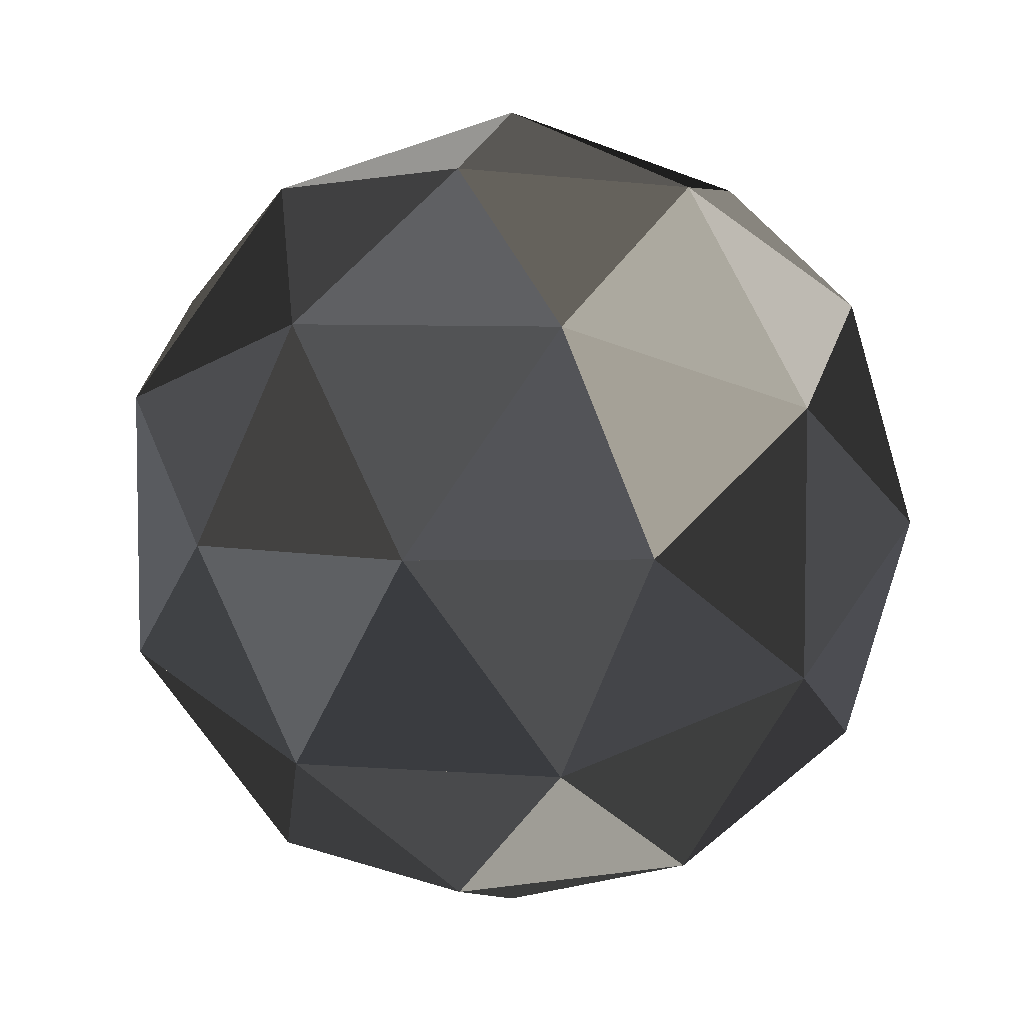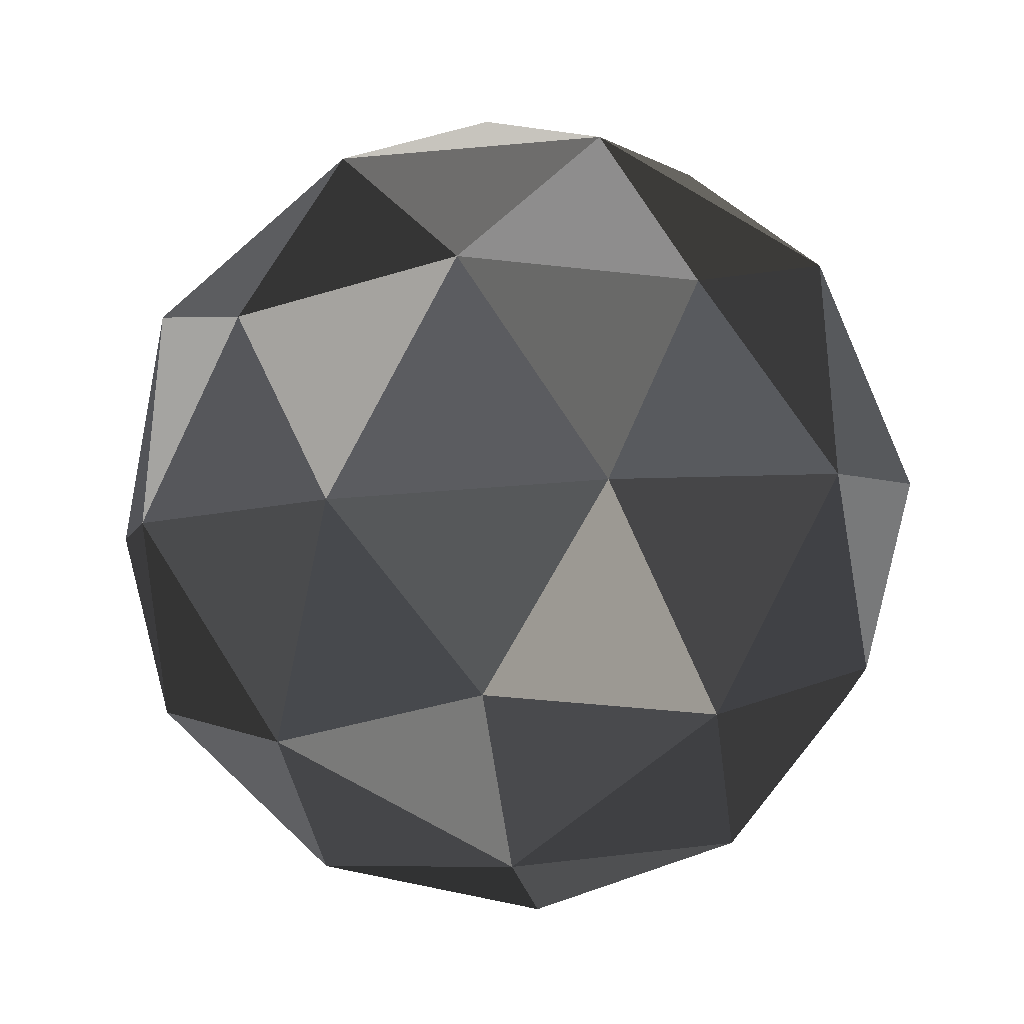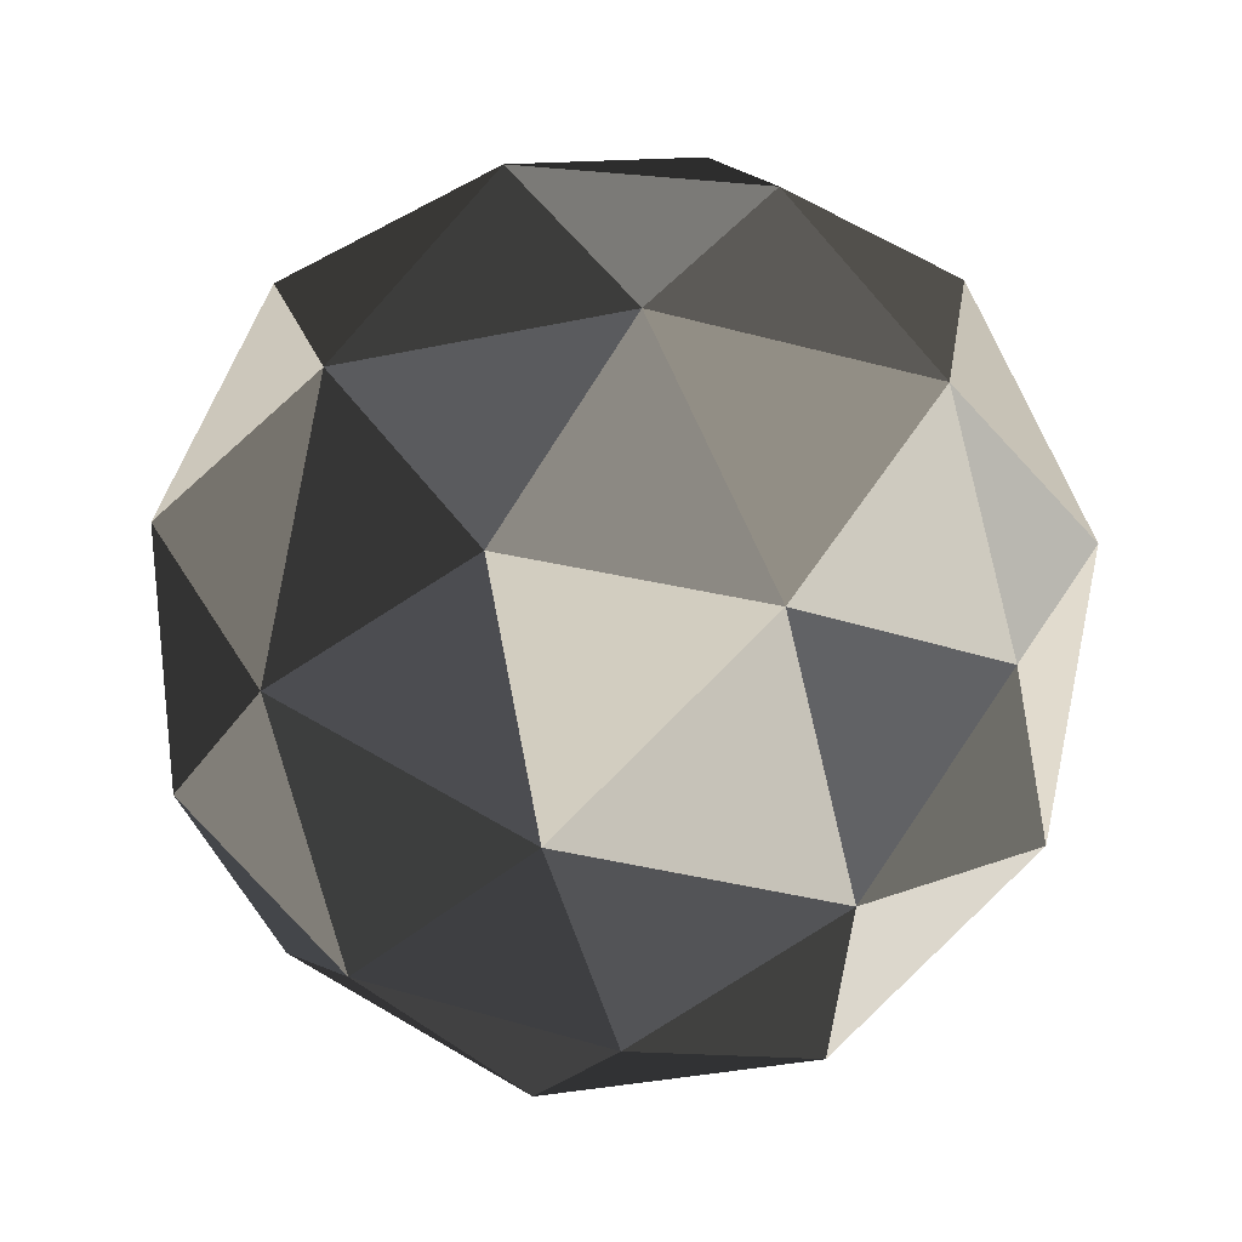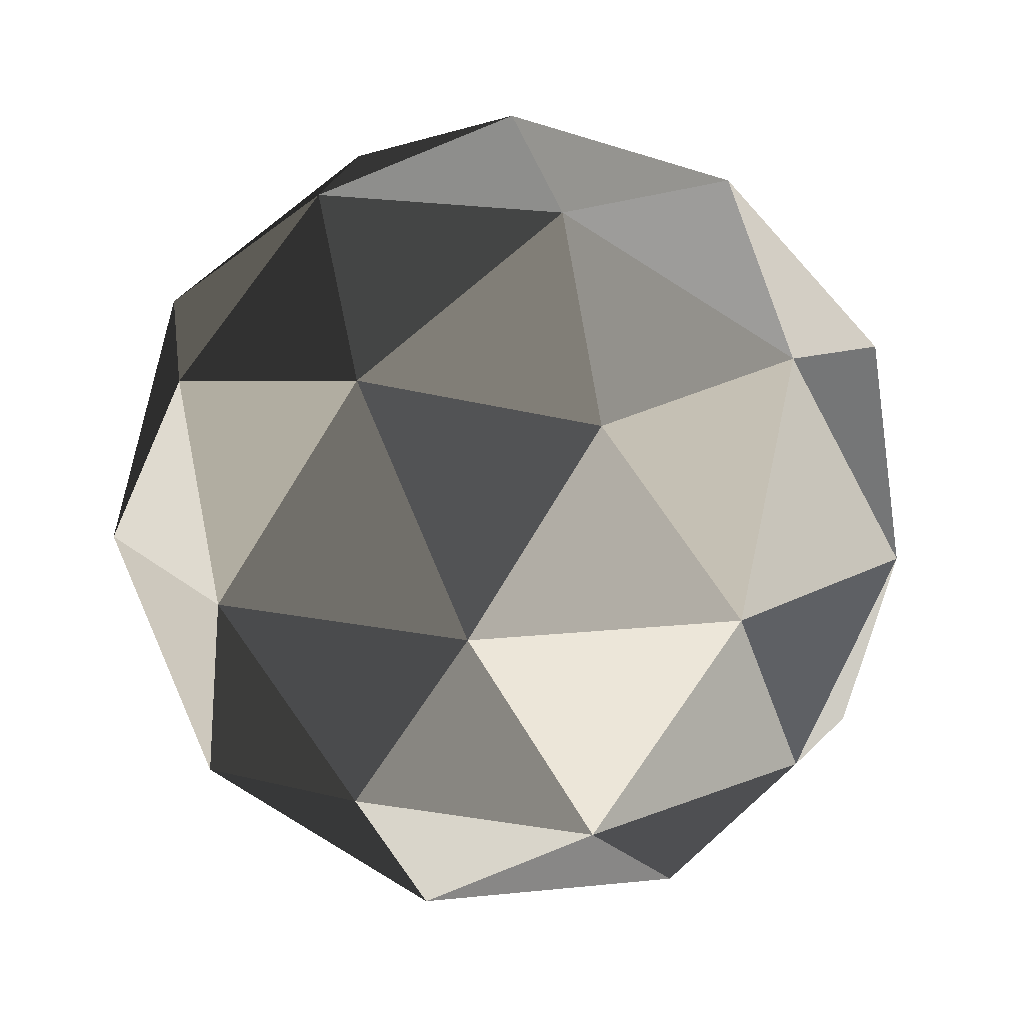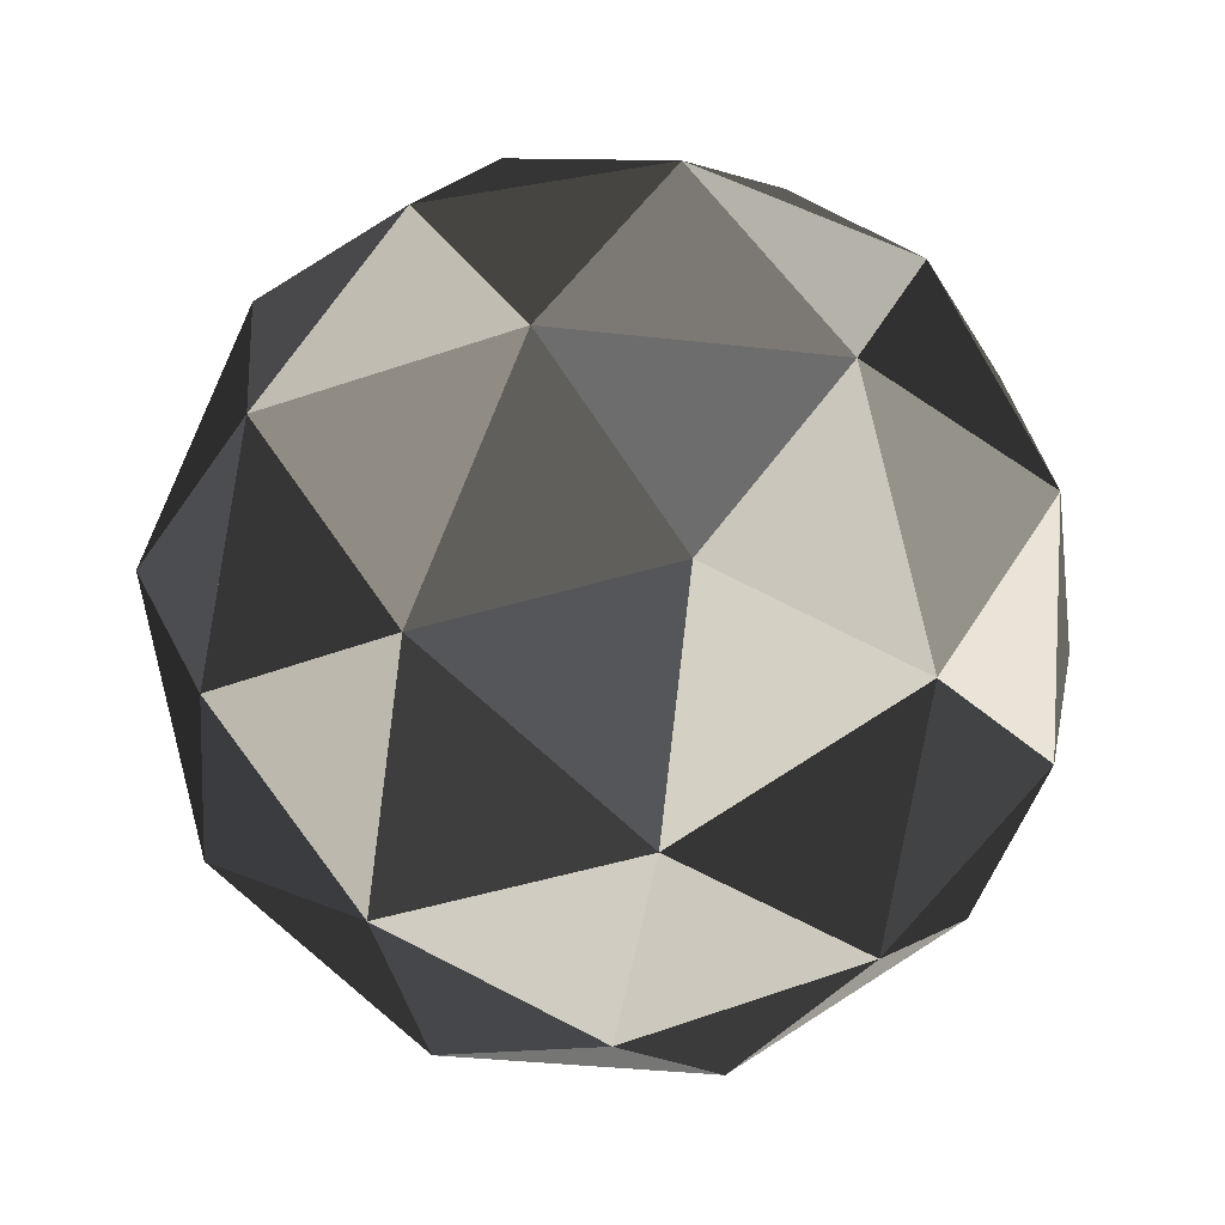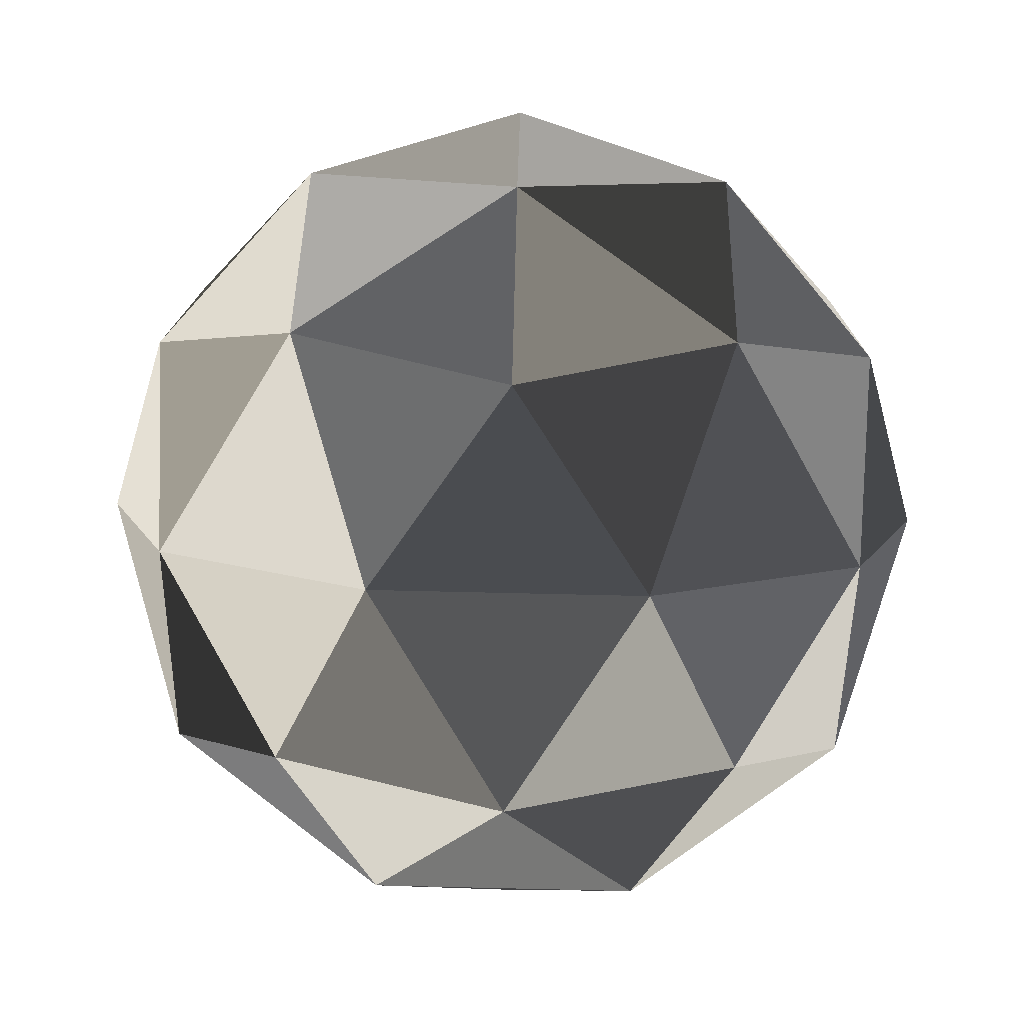
<metadata>
{"format":"obj","ext":"obj","renderer":"f3d","projection":"perspective","resolution":1024,"background":"white","views":[{"elev":6.2,"azim":-18.0,"up":"+Z"},{"elev":-34.9,"azim":-24.7,"up":"+Z"},{"elev":-34.9,"azim":-74.2,"up":"+Y"},{"elev":16.2,"azim":-66.5,"up":"+Y"},{"elev":-32.5,"azim":44.7,"up":"+Y"},{"elev":74.1,"azim":-160.7,"up":"+Y"}]}
</metadata>
<code>
o Tets.002
v 0 -1 0
v 0.7236 -0.4472 0.5257
v -0.2764 -0.4472 0.8506
v -0.8944 -0.4472 0
v -0.2764 -0.4472 -0.8506
v 0.7236 -0.4472 -0.5257
v 0.2764 0.4472 0.8506
v -0.7236 0.4472 0.5257
v -0.7236 0.4472 -0.5257
v 0.2764 0.4472 -0.8506
v 0.8944 0.4472 0
v 0 1 0
v -0.1625 -0.8507 0.5
v 0.4253 -0.8507 0.309
v 0.2629 -0.5257 0.809
v 0.8506 -0.5257 0
v 0.4253 -0.8507 -0.309
v -0.5257 -0.8507 0
v -0.6882 -0.5257 0.5
v -0.1625 -0.8507 -0.5
v -0.6882 -0.5257 -0.5
v 0.2629 -0.5257 -0.809
v 0.9511 0 0.309
v 0.9511 0 -0.309
v 0 0 1
v 0.5878 0 0.809
v -0.9511 0 0.309
v -0.5878 0 0.809
v -0.5878 0 -0.809
v -0.9511 0 -0.309
v 0.5878 0 -0.809
v 0 0 -1
v 0.6882 0.5257 0.5
v -0.2629 0.5257 0.809
v -0.8506 0.5257 0
v -0.2629 0.5257 -0.809
v 0.6882 0.5257 -0.5
v 0.1625 0.8507 0.5
v 0.5257 0.8507 0
v -0.4253 0.8507 0.309
v -0.4253 0.8507 -0.309
v 0.1625 0.8507 -0.5
v 0.04904 -9.2e-05 9.4e-05
f 19 18 4 43
f 14 1 13 43
f 26 15 25 43
f 16 14 2 43
f 35 8 27 43
f 37 10 31 43
f 18 13 1 43
f 41 35 9 43
f 19 13 18 43
f 28 19 27 43
f 20 18 1 43
f 34 28 8 43
f 37 24 11 43
f 36 29 32 43
f 22 17 6 43
f 41 9 36 43
f 26 25 7 43
f 15 14 13 43
f 21 4 18 43
f 19 3 13 43
f 26 2 15 43
f 17 14 16 43
f 25 15 3 43
f 15 2 14 43
f 39 33 38 43
f 24 16 23 43
f 21 20 5 43
f 17 1 14 43
f 17 16 6 43
f 32 5 22 43
f 35 30 9 43
f 27 19 4 43
f 28 27 8 43
f 20 1 17 43
f 21 18 20 43
f 29 21 5 43
f 36 9 29 43
f 31 6 24 43
f 22 5 20 43
f 39 38 12 43
f 33 23 26 43
f 24 23 11 43
f 32 29 5 43
f 15 13 3 43
f 38 7 34 43
f 28 25 3 43
f 23 16 2 43
f 38 33 7 43
f 30 21 29 43
f 30 27 4 43
f 34 25 28 43
f 37 31 24 43
f 30 4 21 43
f 36 32 10 43
f 35 27 30 43
f 41 40 35 43
f 32 31 10 43
f 32 22 31 43
f 22 20 17 43
f 30 29 9 43
f 33 26 7 43
f 42 41 36 43
f 40 34 8 43
f 24 6 16 43
f 31 22 6 43
f 42 10 37 43
f 42 36 10 43
f 33 11 23 43
f 39 11 33 43
f 40 8 35 43
f 40 12 38 43
f 42 37 39 43
f 26 23 2 43
f 39 37 11 43
f 42 39 12 43
f 34 7 25 43
f 28 3 19 43
f 40 38 34 43
f 41 12 40 43
f 42 12 41 43

</code>
